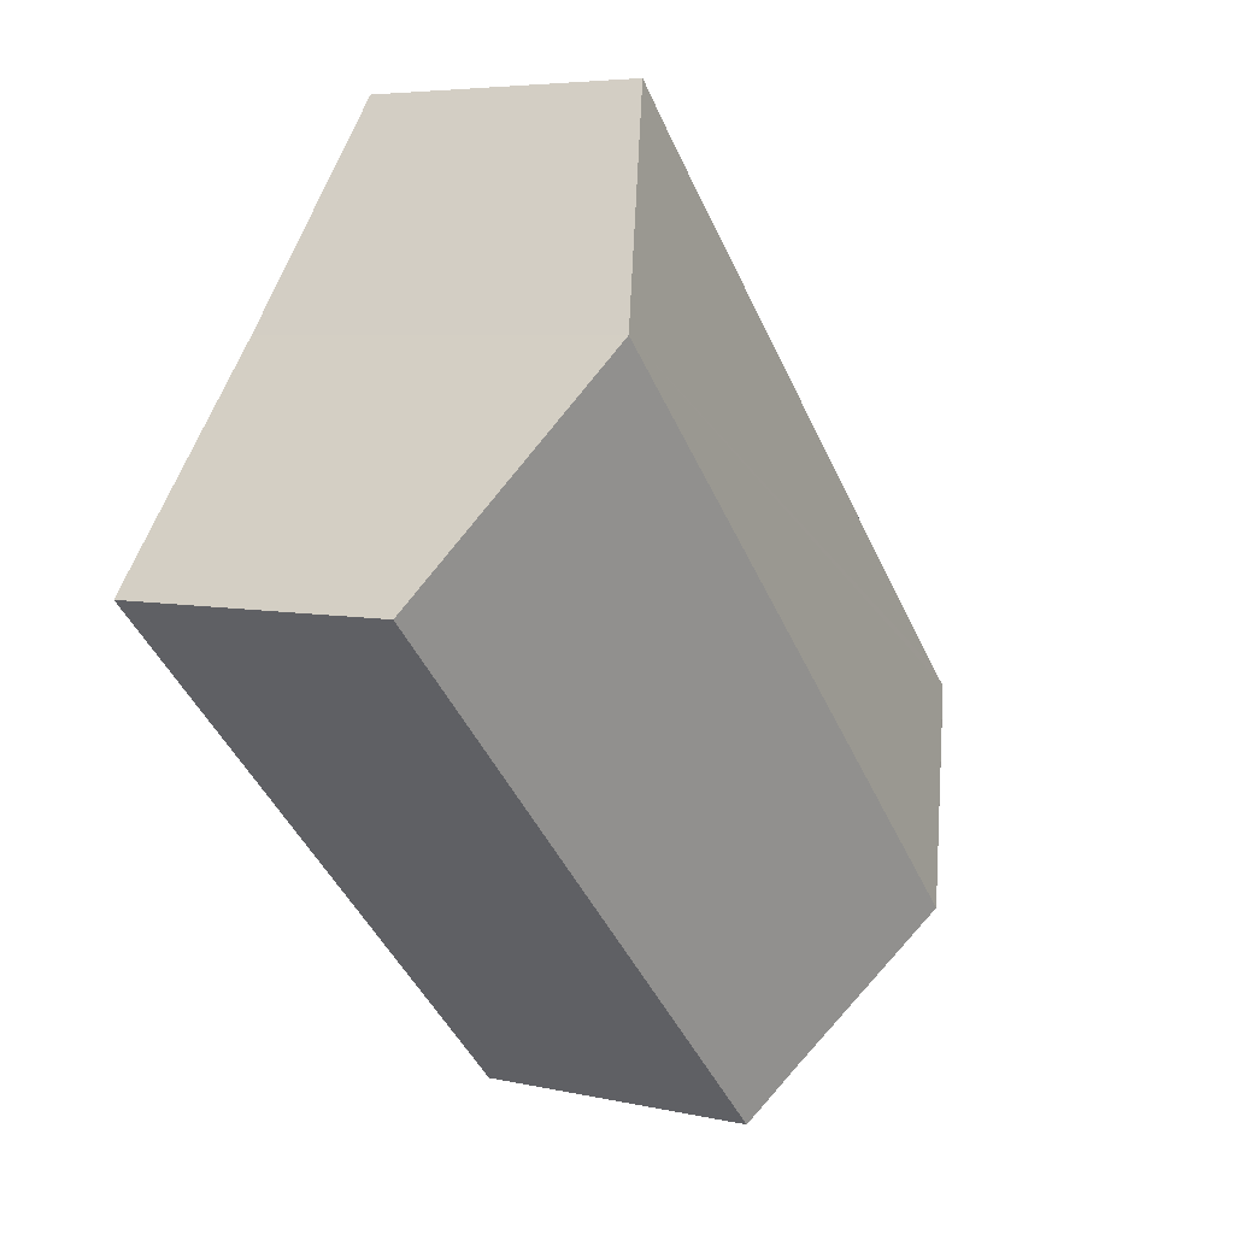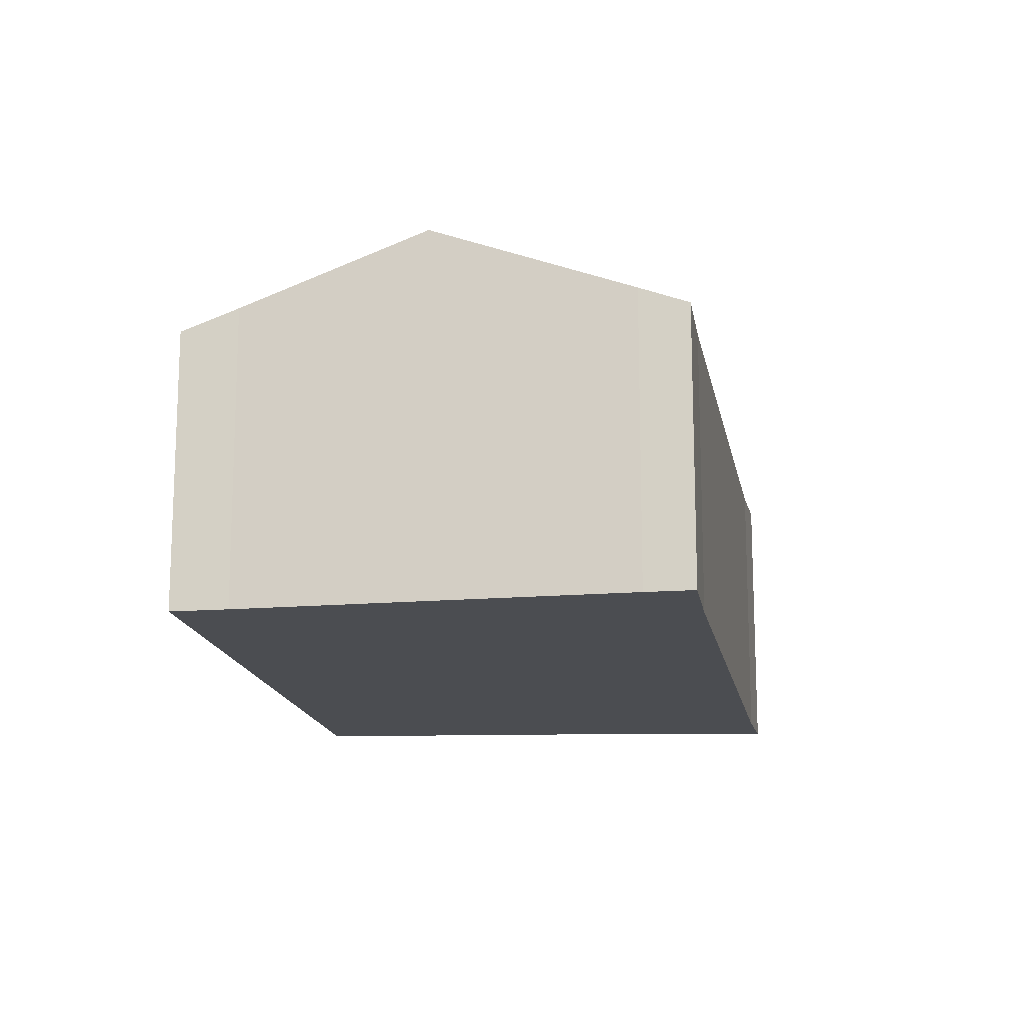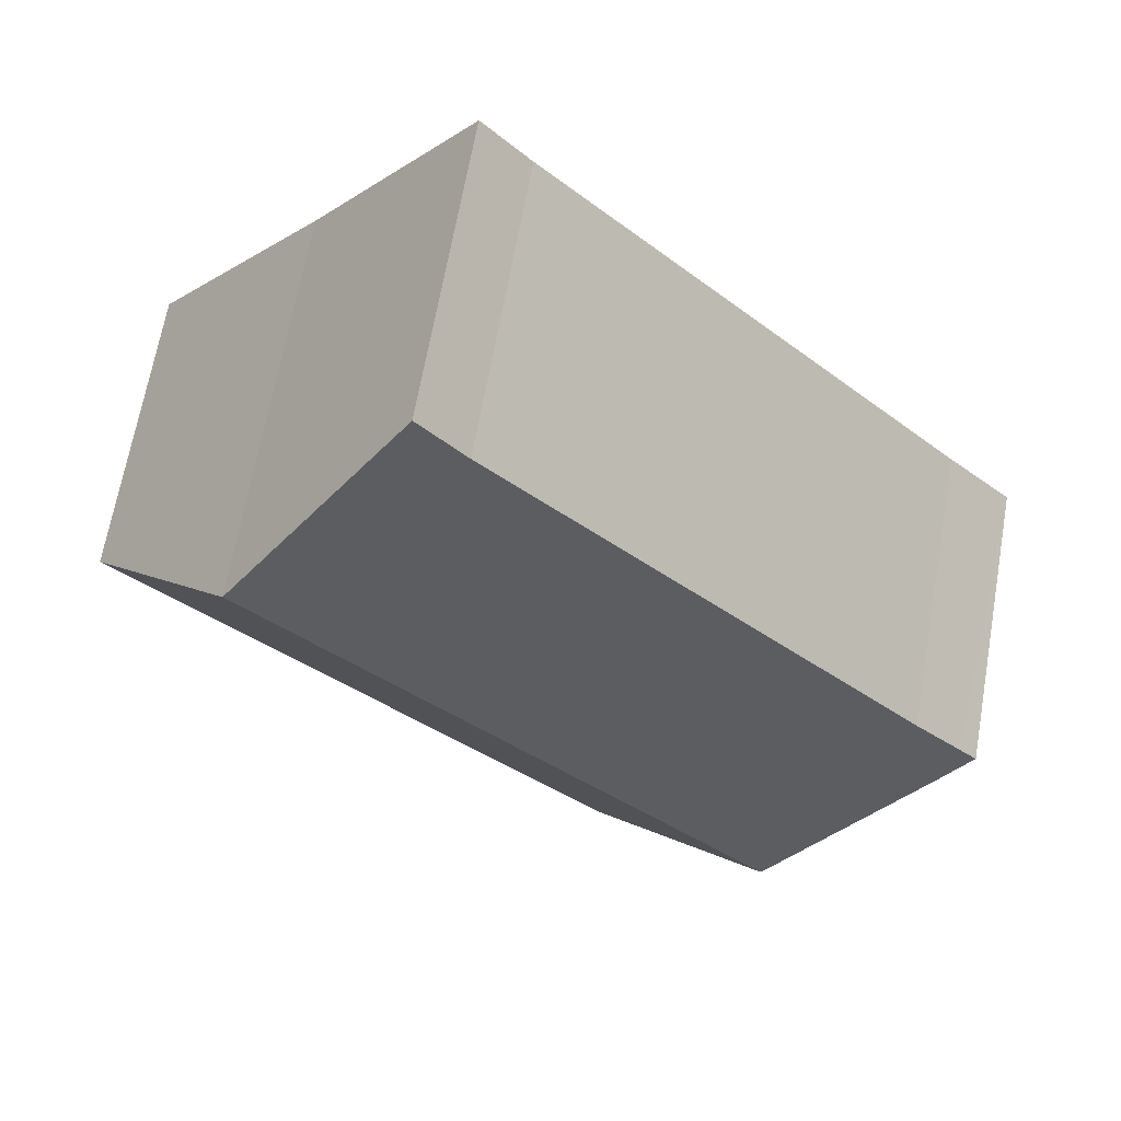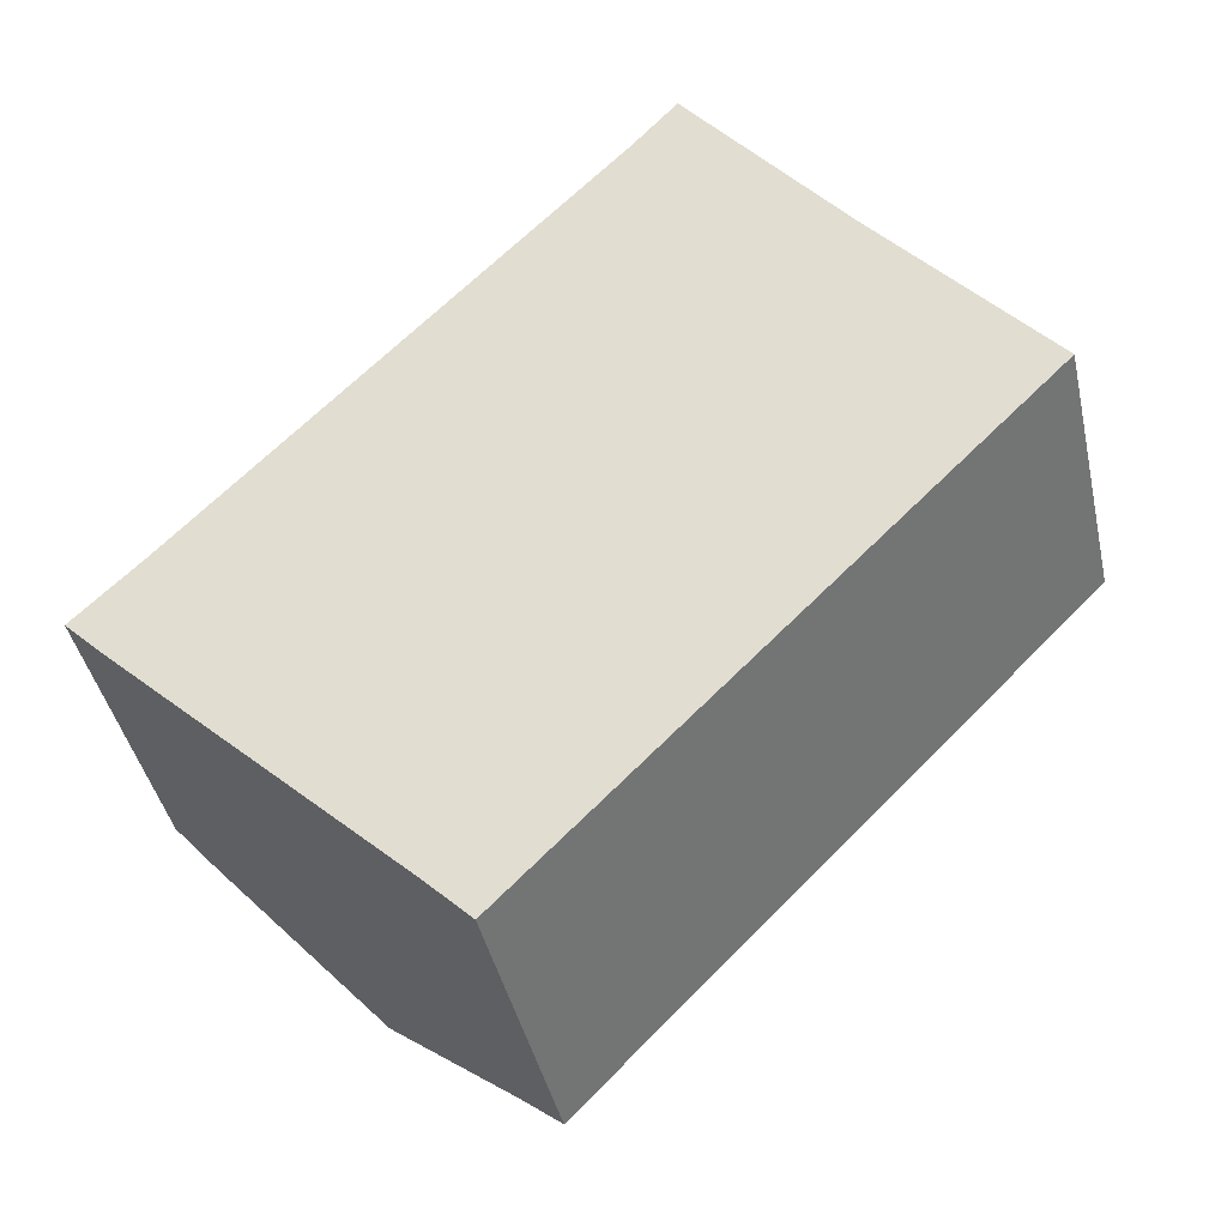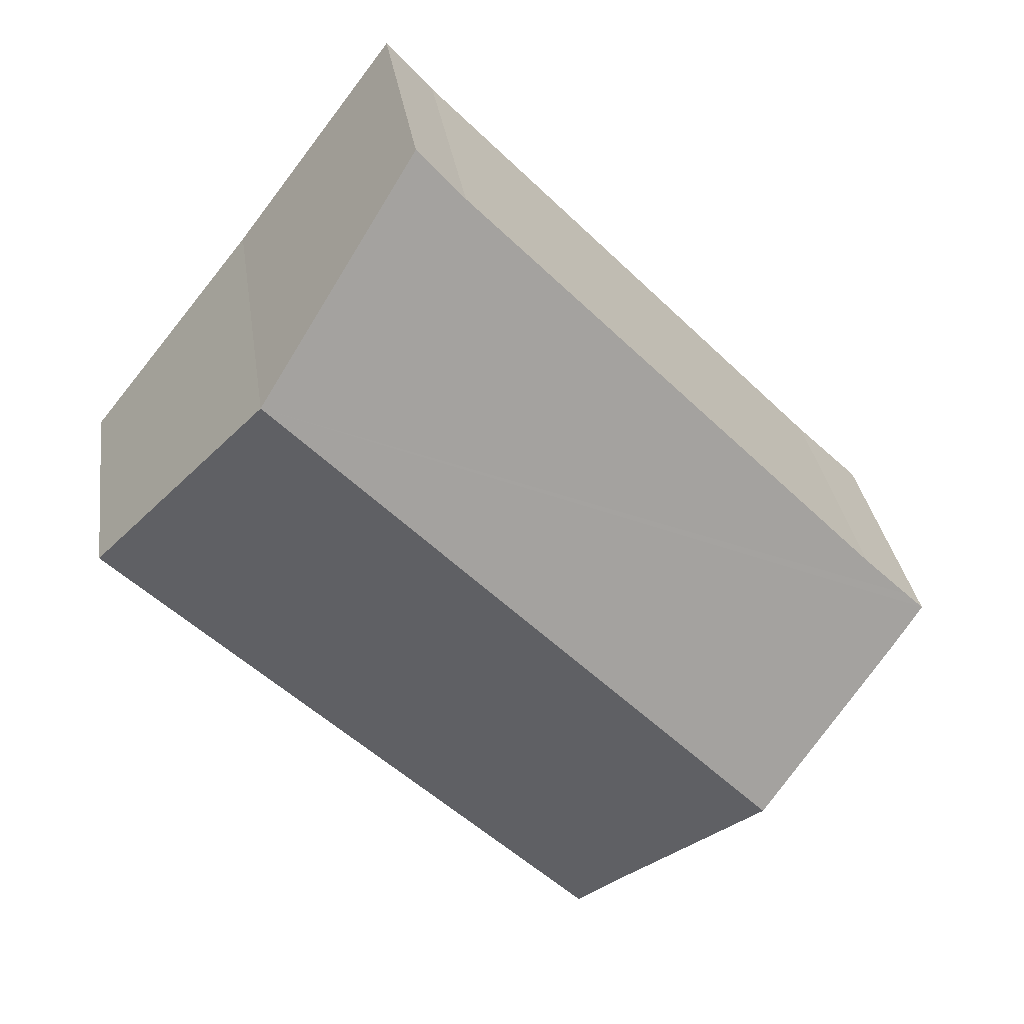
<metadata>
{"format":"obj","ext":"obj","renderer":"f3d","projection":"perspective","resolution":1024,"background":"white","views":[{"elev":5.6,"azim":124.4,"up":"+Z"},{"elev":-15.8,"azim":-125.9,"up":"+Y"},{"elev":66.5,"azim":-170.0,"up":"+Z"},{"elev":-41.8,"azim":12.3,"up":"+Z"},{"elev":31.0,"azim":172.0,"up":"+Z"}]}
</metadata>
<code>
v  3.661 2.875 -3.574
v  6.894 3.793 3.436
v  8.563 2.832 1.351
v  3.241 3.092 -3.15
v  1.853 3.793 -1.807
v  0 2.854 1.748e-16
v  1.409 3.569 -1.378
v  0.358 3.038 -0.361
v  0.189 2.856 0.186
v  0.658 2.862 0.651
v  4.85 2.863 5.003
v  5.31 2.854 5.52
v  0 0 0
v  0.658 -3.986e-17 0.651
v  0.189 -1.139e-17 0.186
v  4.85 -3.063e-16 5.003
v  5.31 -3.38e-16 5.52
v  6.894 -2.104e-16 3.436
v  8.563 -8.272e-17 1.351
v  3.661 2.188e-16 -3.574
v  3.241 1.929e-16 -3.15
v  1.853 1.106e-16 -1.807
v  0.358 2.21e-17 -0.361
v  1.409 8.438e-17 -1.378
g defaultobject
f 1 2 3
f 2 1 4
f 2 4 5
f 6 7 8
f 7 6 5
f 5 6 2
f 2 6 9
f 2 9 10
f 2 10 11
f 2 11 12
f 13 9 6
f 9 13 10
f 10 13 14
f 14 13 15
f 10 16 11
f 16 10 14
f 16 12 11
f 12 16 17
f 12 18 2
f 18 12 17
f 18 3 2
f 3 18 19
f 3 20 1
f 20 3 19
f 1 21 4
f 21 1 20
f 21 5 4
f 5 21 7
f 7 21 8
f 8 21 22
f 8 22 23
f 23 22 24
f 23 6 8
f 6 23 13
f 16 18 17
f 18 16 19
f 19 16 14
f 19 14 20
f 20 14 15
f 20 15 21
f 21 15 13
f 21 13 22
f 22 13 23
f 22 23 24

</code>
